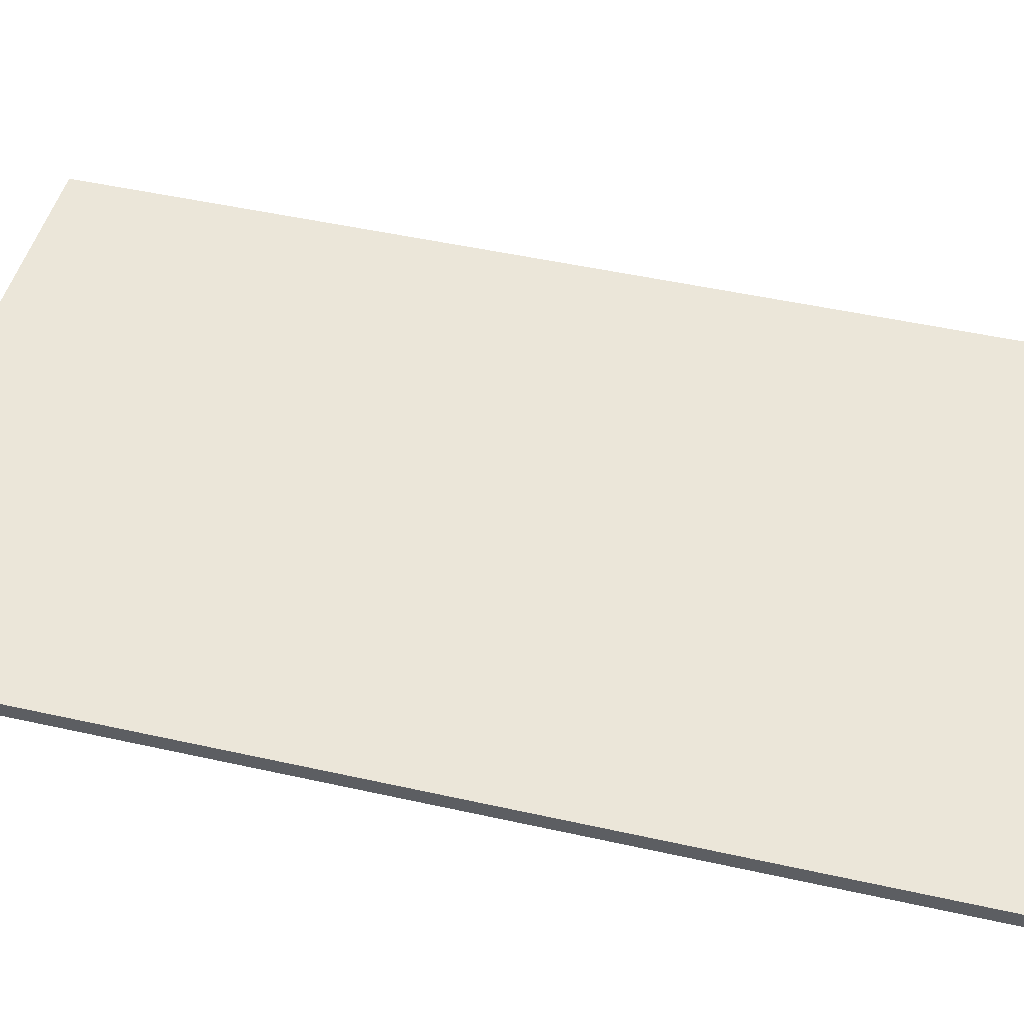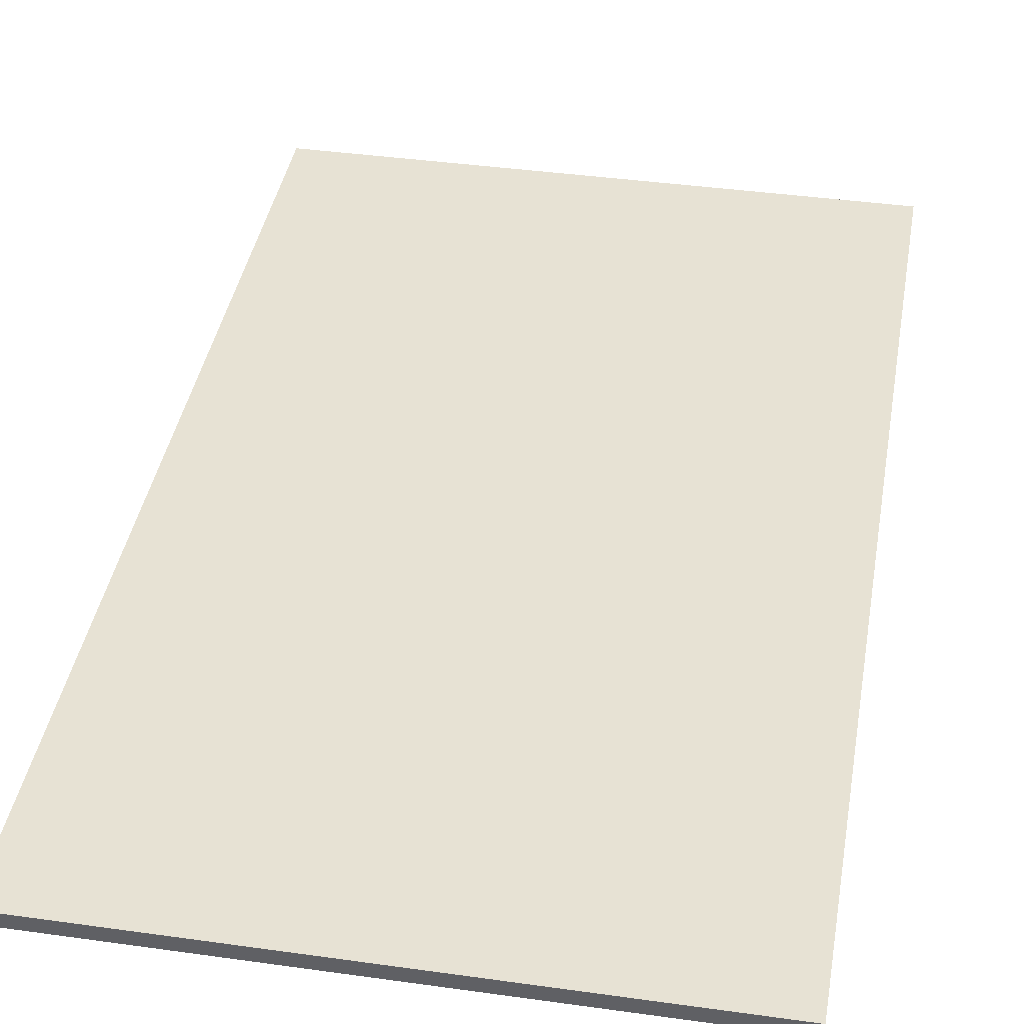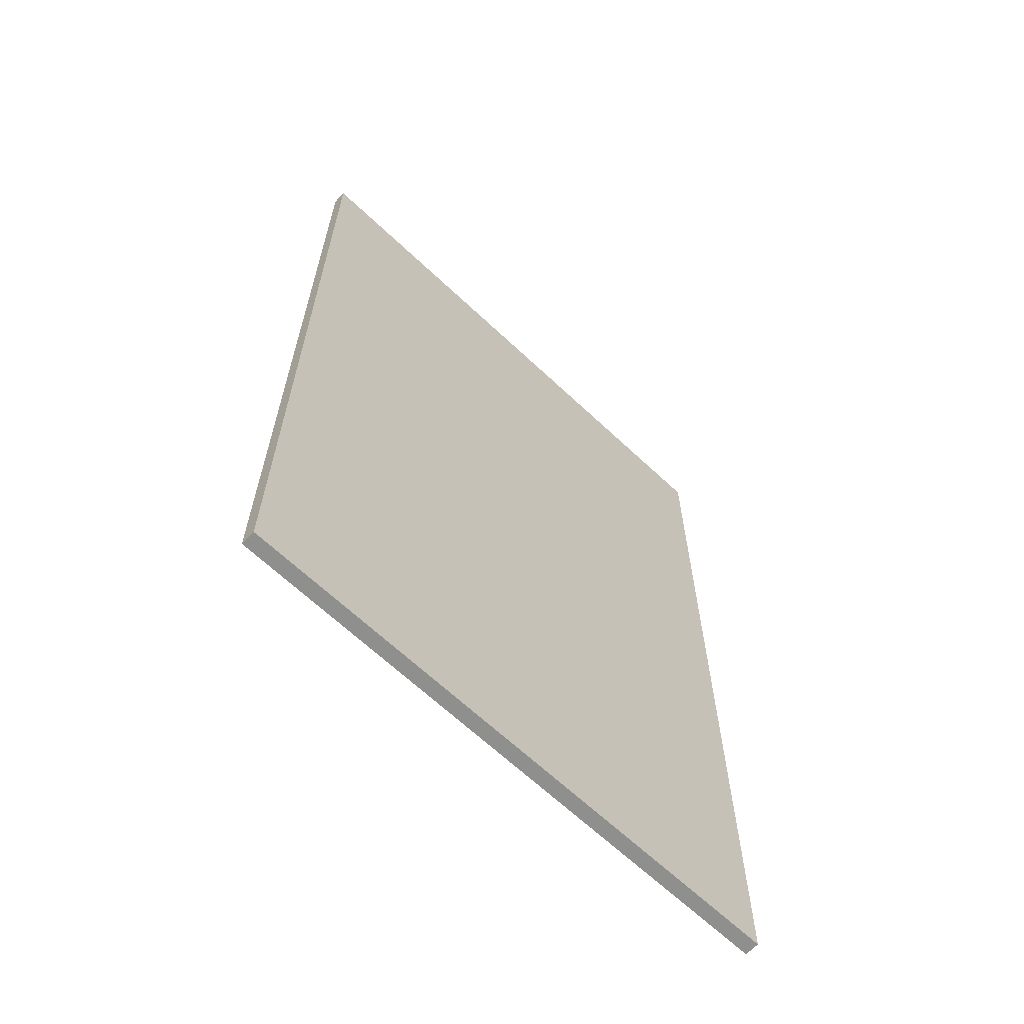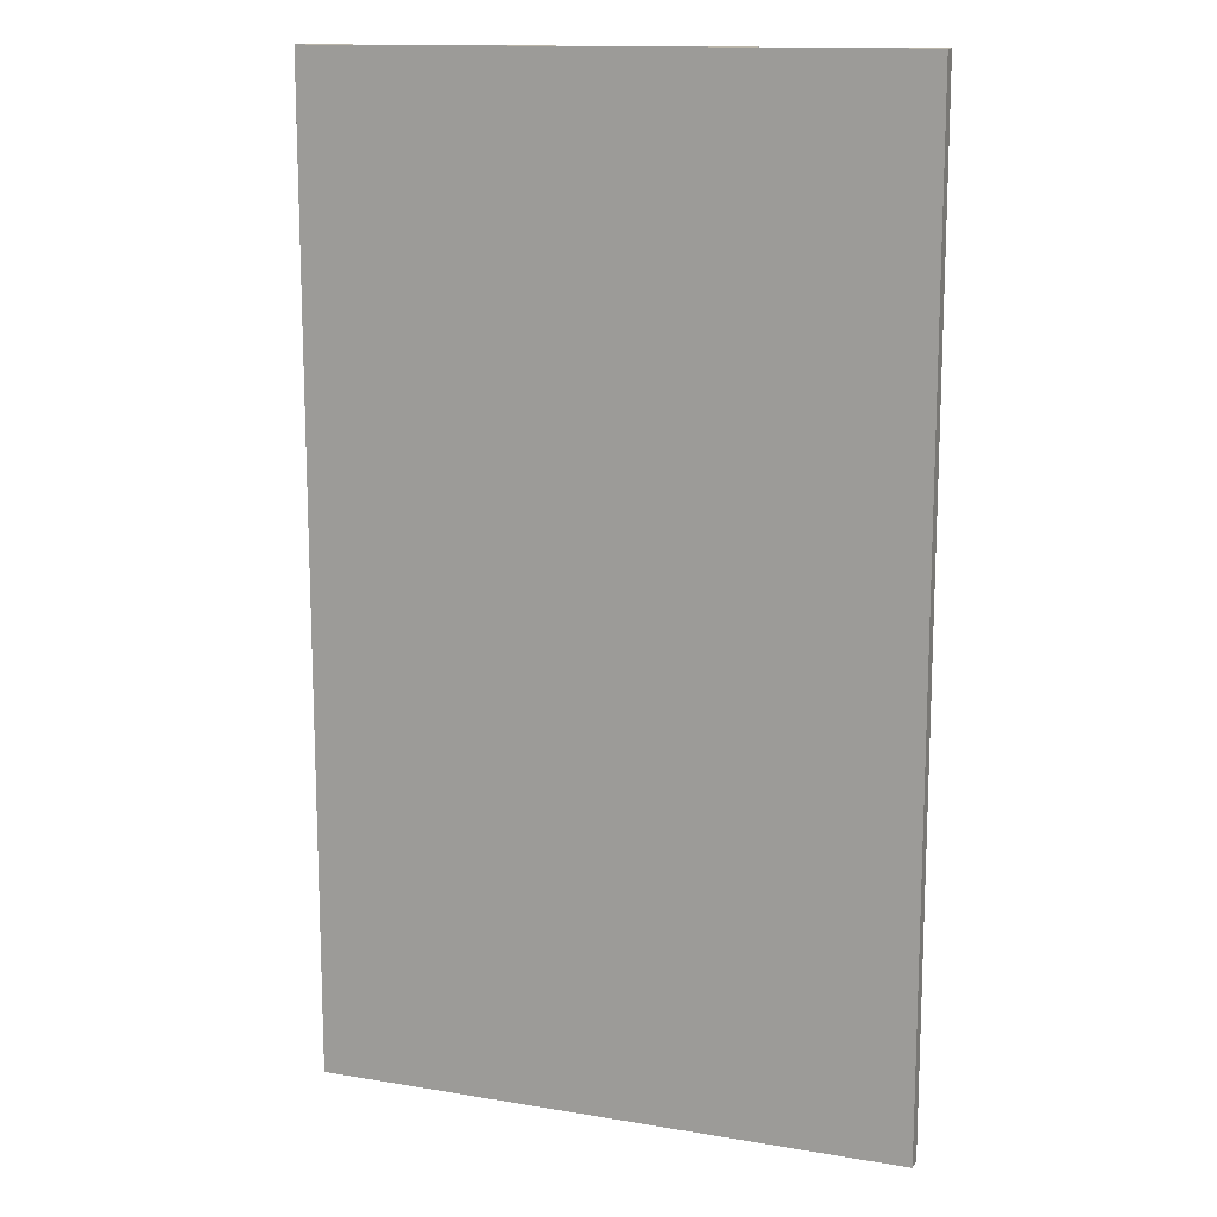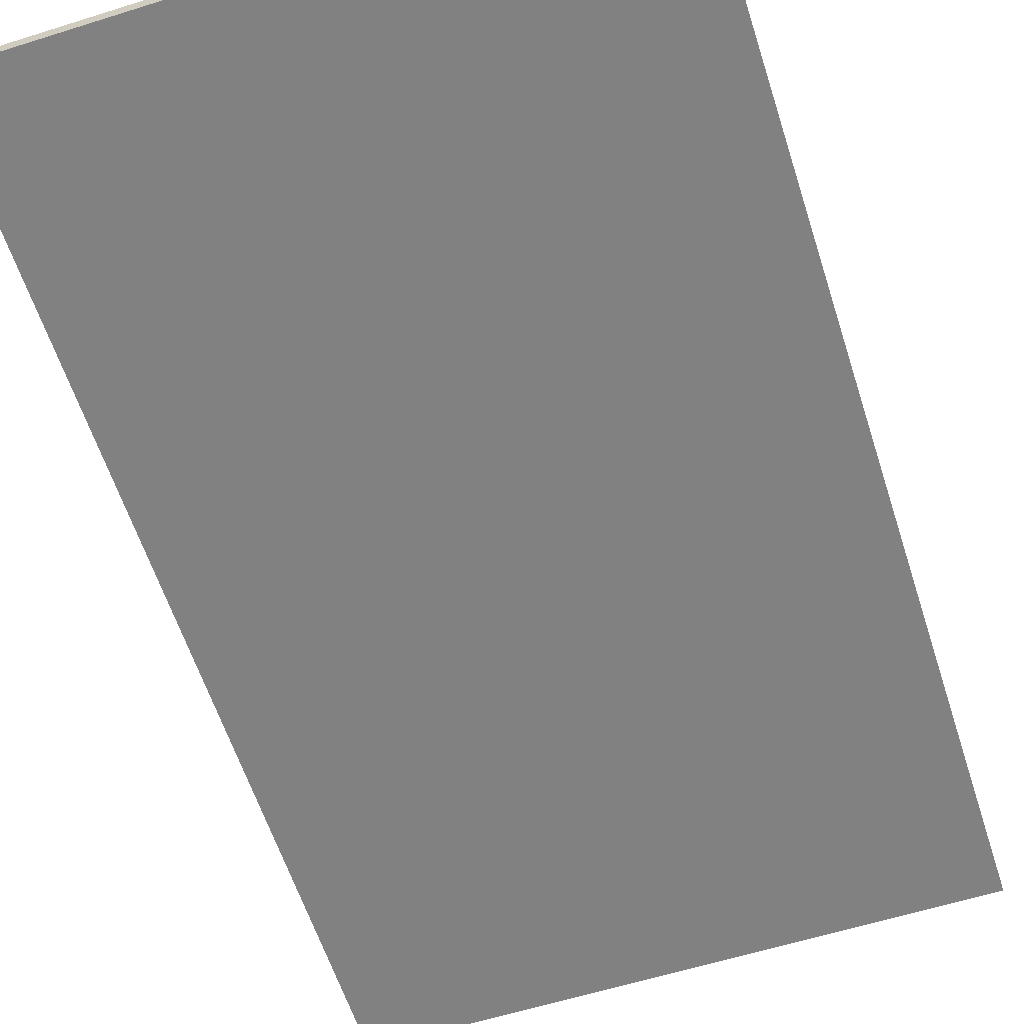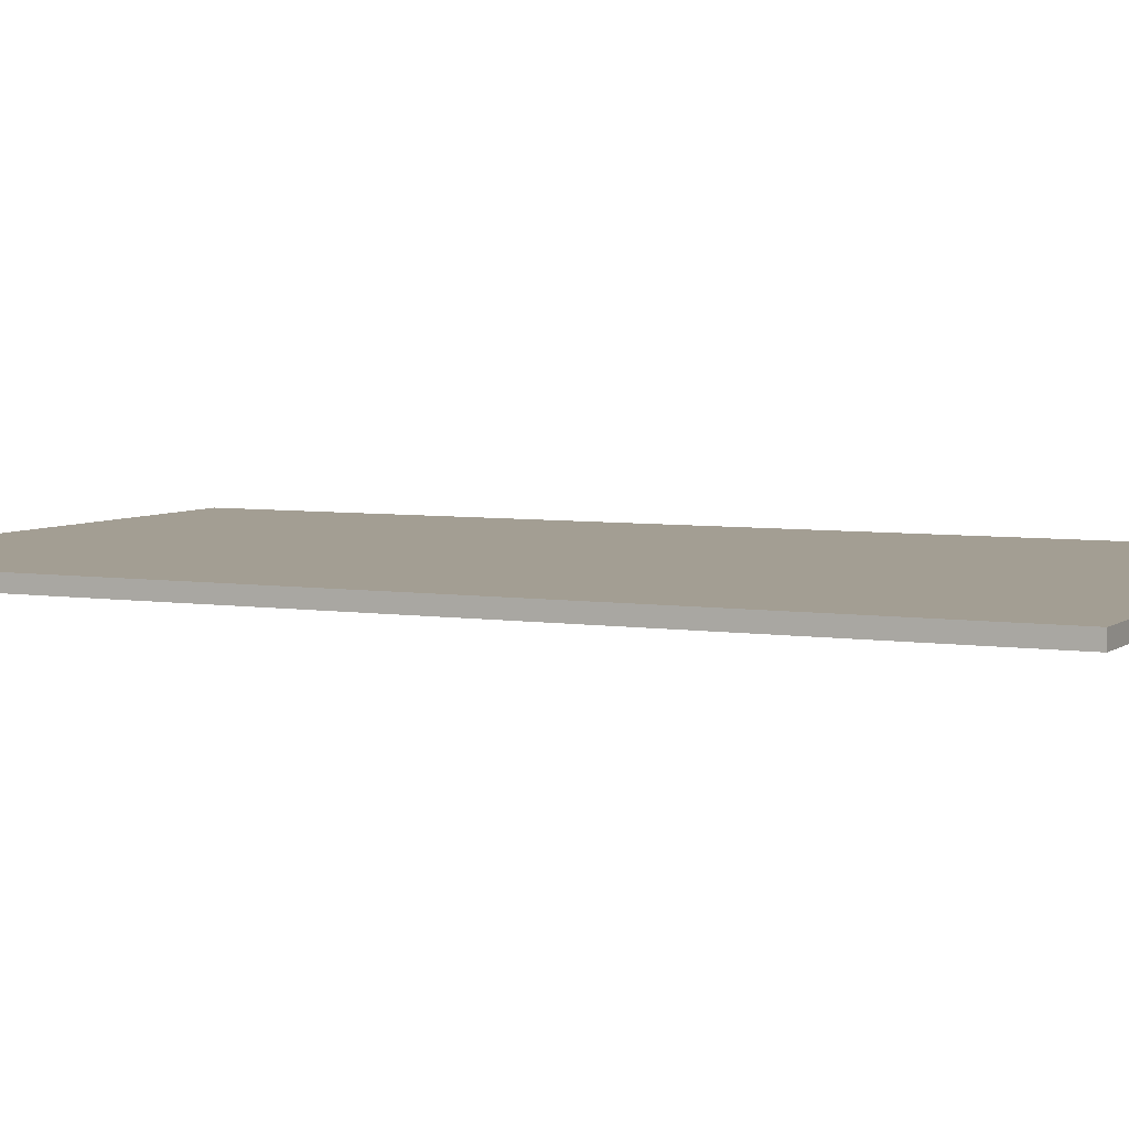
<metadata>
{"format":"obj","ext":"obj","renderer":"f3d","projection":"perspective","resolution":1024,"background":"white","views":[{"elev":47.2,"azim":104.3,"up":"+Y"},{"elev":40.0,"azim":9.8,"up":"+Y"},{"elev":-65.3,"azim":136.5,"up":"+Z"},{"elev":13.7,"azim":20.5,"up":"+Z"},{"elev":-60.4,"azim":-162.2,"up":"+Y"},{"elev":5.2,"azim":115.9,"up":"+Y"}]}
</metadata>
<code>
o Cube
v 12 -0.3 -20
v 12 -0.3 20
v -12 -0.3 20
v -12 -0.3 -20
v 12 0.3 -20
v 12 0.3 20
v -12 0.3 20
v -12 0.3 -20
f 2 3 4
f 8 7 6
f 1 5 6
f 2 6 7
f 7 8 4
f 1 4 8
f 1 2 4
f 5 8 6
f 2 1 6
f 3 2 7
f 3 7 4
f 5 1 8

</code>
